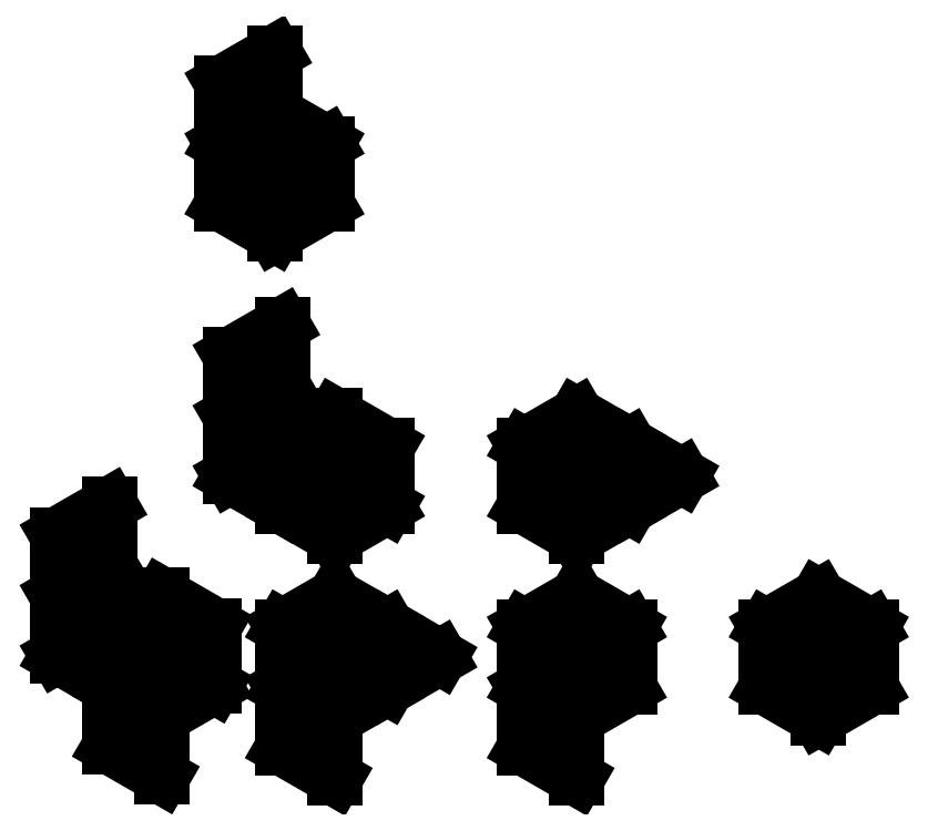
<metadata>
{"format":"dxf","ext":"dxf","renderer":"ezdxf+matplotlib","layout":"modelspace","background":"white","min_lineweight":24,"dpi":150}
</metadata>
<code>
0
SECTION
2
ENTITIES
0
LINE
8
0
10
72.75
20
45.25
11
72.75
21
55.25
0
LINE
8
0
10
72.75
20
55.25
11
81.41
21
60.25
0
LINE
8
0
10
72.75
20
45.25
11
81.41
21
50.25
0
LINE
8
0
10
72.75
20
45.25
11
81.41
21
40.25
0
LINE
8
0
10
81.41
20
50.25
11
90.07
21
45.25
0
LINE
8
0
10
90.07
20
45.25
11
98.73
21
40.25
0
LINE
8
0
10
81.41
20
40.25
11
90.07
21
35.25
0
LINE
8
0
10
81.41
20
60.25
11
81.41
21
50.25
0
LINE
8
0
10
90.07
20
35.25
11
90.07
21
25.25
0
LINE
8
0
10
81.41
20
40.25
11
81.41
21
30.25
0
LINE
8
0
10
98.73
20
40.25
11
98.73
21
50.25
0
LINE
8
0
10
90.07
20
45.25
11
90.07
21
55.25
0
LINE
8
0
10
81.41
20
60.25
11
81.41
21
70.25
0
LINE
8
0
10
72.75
20
55.25
11
72.75
21
65.25
0
LINE
8
0
10
72.75
20
65.25
11
81.41
21
70.25
0
LINE
8
0
10
81.41
20
40.25
11
90.07
21
45.25
0
LINE
8
0
10
90.07
20
35.25
11
98.73
21
40.25
0
LINE
8
0
10
90.07
20
55.25
11
98.73
21
50.25
0
LINE
8
0
10
81.41
20
30.25
11
90.07
21
25.25
0
LINE
8
0
10
110
20
40
11
110
21
50
0
LINE
8
0
10
110
20
50
11
118.7
21
55
0
LINE
8
0
10
110
20
40
11
118.7
21
45
0
LINE
8
0
10
110
20
40
11
110
21
30
0
LINE
8
0
10
110
20
40
11
118.7
21
35
0
LINE
8
0
10
110
20
50
11
118.7
21
45
0
LINE
8
0
10
118.7
20
45
11
127.3
21
40
0
LINE
8
0
10
118.7
20
55
11
127.3
21
50
0
LINE
8
0
10
127.3
20
50
11
136
21
45
0
LINE
8
0
10
118.7
20
45
11
127.3
21
50
0
LINE
8
0
10
127.3
20
40
11
136
21
45
0
LINE
8
0
10
118.7
20
35
11
127.3
21
40
0
LINE
8
0
10
118.7
20
35
11
118.7
21
25
0
LINE
8
0
10
110
20
30
11
118.7
21
25
0
LINE
8
0
10
150
20
40
11
150
21
50
0
LINE
8
0
10
150
20
50
11
158.7
21
45
0
LINE
8
0
10
150
20
40
11
158.7
21
35
0
LINE
8
0
10
150
20
50
11
158.7
21
55
0
LINE
8
0
10
158.7
20
45
11
167.3
21
50
0
LINE
8
0
10
158.7
20
35
11
167.3
21
40
0
LINE
8
0
10
158.7
20
55
11
167.3
21
50
0
LINE
8
0
10
167.3
20
50
11
167.3
21
40
0
LINE
8
0
10
158.7
20
45
11
158.7
21
35
0
LINE
8
0
10
158.7
20
35
11
158.7
21
25
0
LINE
8
0
10
150
20
40
11
150
21
30
0
LINE
8
0
10
150
20
30
11
158.7
21
25
0
LINE
8
0
10
150
20
40
11
158.7
21
45
0
LINE
8
0
10
190
20
40
11
190
21
50
0
LINE
8
0
10
190
20
50
11
198.7
21
55
0
LINE
8
0
10
190
20
50
11
198.7
21
45
0
LINE
8
0
10
198.7
20
55
11
207.3
21
50
0
LINE
8
0
10
190
20
40
11
198.7
21
35
0
LINE
8
0
10
198.7
20
45
11
207.3
21
50
0
LINE
8
0
10
198.7
20
35
11
207.3
21
40
0
LINE
8
0
10
198.7
20
35
11
198.7
21
45
0
LINE
8
0
10
207.3
20
40
11
207.3
21
50
0
LINE
8
0
10
110
20
70
11
110
21
80
0
LINE
8
0
10
110
20
70
11
118.7
21
65
0
LINE
8
0
10
110
20
80
11
118.7
21
75
0
LINE
8
0
10
118.7
20
65
11
127.3
21
70
0
LINE
8
0
10
127.3
20
70
11
127.3
21
80
0
LINE
8
0
10
118.7
20
65
11
118.7
21
75
0
LINE
8
0
10
110
20
70
11
101.3
21
75
0
LINE
8
0
10
127.3
20
80
11
118.7
21
85
0
LINE
8
0
10
127.3
20
70
11
118.7
21
75
0
LINE
8
0
10
101.3
20
75
11
101.3
21
85
0
LINE
8
0
10
101.3
20
85
11
101.3
21
95
0
LINE
8
0
10
110
20
80
11
110
21
90
0
LINE
8
0
10
110
20
90
11
110
21
100
0
LINE
8
0
10
118.7
20
75
11
118.7
21
85
0
LINE
8
0
10
101.3
20
75
11
110
21
80
0
LINE
8
0
10
101.3
20
85
11
110
21
90
0
LINE
8
0
10
101.3
20
95
11
110
21
100
0
LINE
8
0
10
150
20
70
11
150
21
80
0
LINE
8
0
10
150
20
80
11
158.7
21
85
0
LINE
8
0
10
150
20
80
11
158.7
21
75
0
LINE
8
0
10
158.7
20
85
11
167.3
21
80
0
LINE
8
0
10
167.3
20
80
11
176
21
75
0
LINE
8
0
10
158.7
20
75
11
167.3
21
70
0
LINE
8
0
10
150
20
70
11
158.7
21
65
0
LINE
8
0
10
158.7
20
75
11
167.3
21
80
0
LINE
8
0
10
167.3
20
70
11
176
21
75
0
LINE
8
0
10
158.7
20
65
11
167.3
21
70
0
LINE
8
0
10
158.7
20
75
11
158.7
21
65
0
LINE
8
0
10
100
20
130
11
100
21
120
0
LINE
8
0
10
100
20
120
11
108.7
21
115
0
LINE
8
0
10
100
20
130
11
108.7
21
125
0
LINE
8
0
10
108.7
20
125
11
117.3
21
130
0
LINE
8
0
10
108.7
20
115
11
117.3
21
120
0
LINE
8
0
10
100
20
130
11
108.7
21
135
0
LINE
8
0
10
117.3
20
130
11
108.7
21
135
0
LINE
8
0
10
108.7
20
115
11
108.7
21
125
0
LINE
8
0
10
117.3
20
120
11
117.3
21
130
0
LINE
8
0
10
100
20
130
11
100
21
140
0
LINE
8
0
10
108.7
20
135
11
108.7
21
145
0
LINE
8
0
10
100
20
140
11
108.7
21
145
0
LINE
8
0
10
108.7
20
135
11
108.7
21
125
0
ENDSEC
0
EOF

</code>
